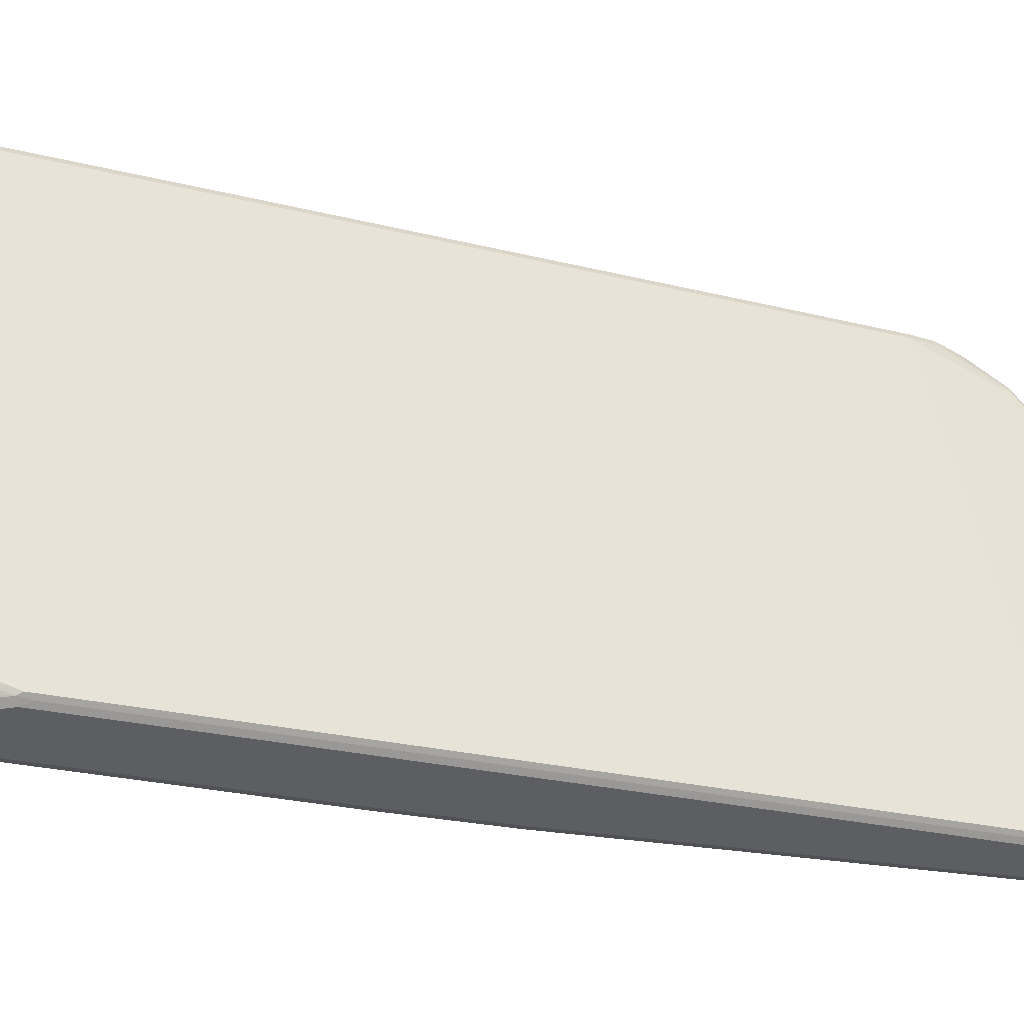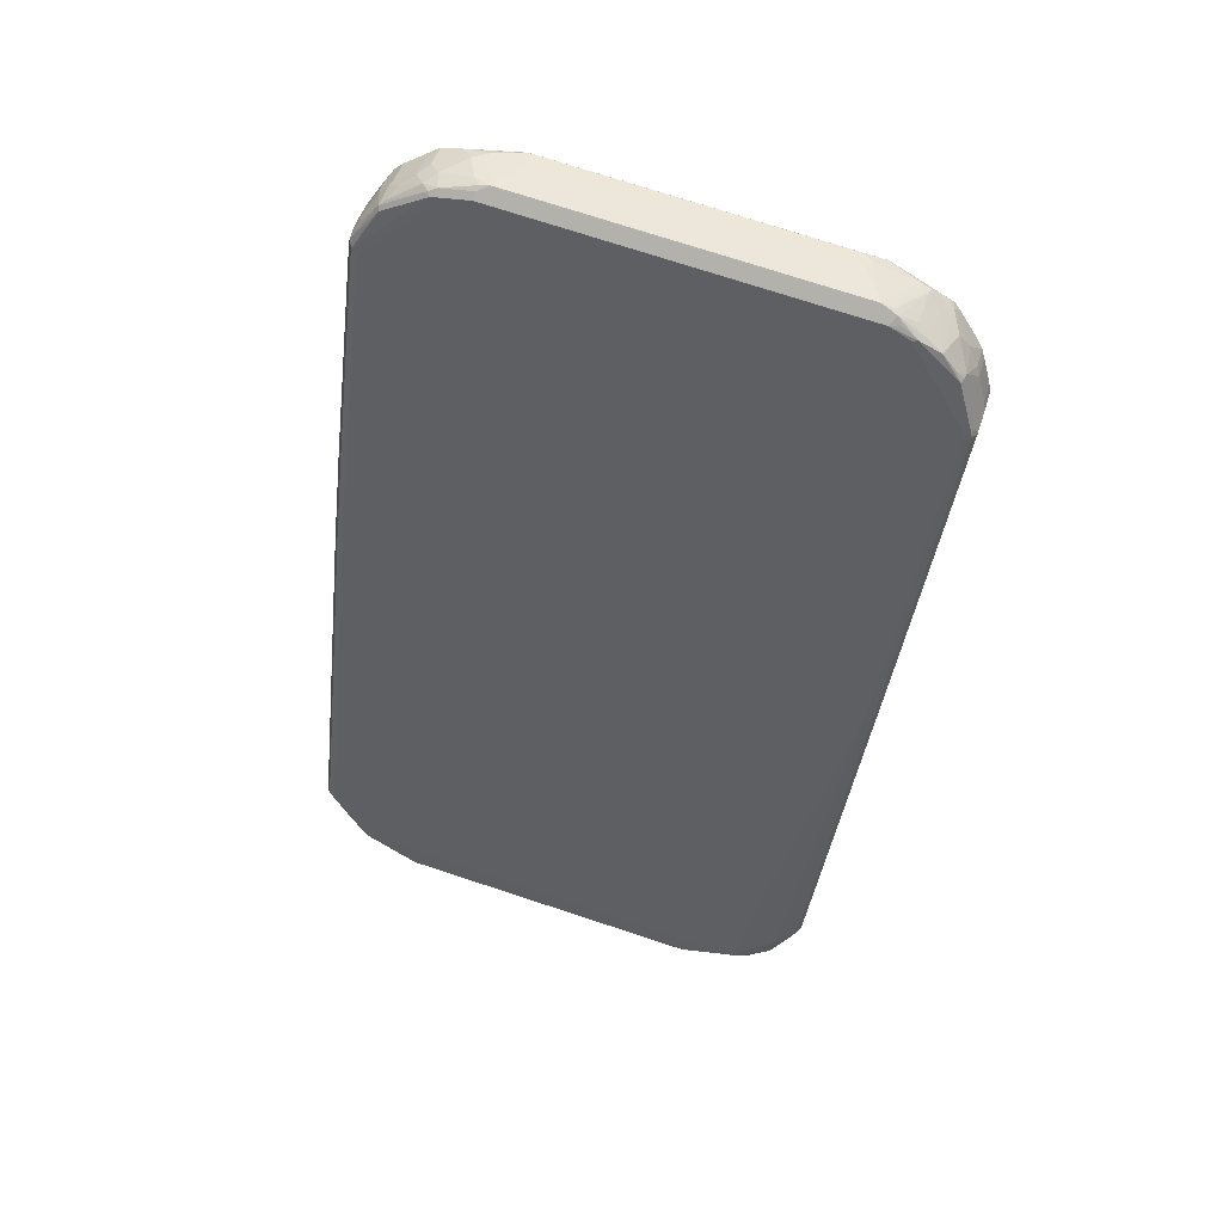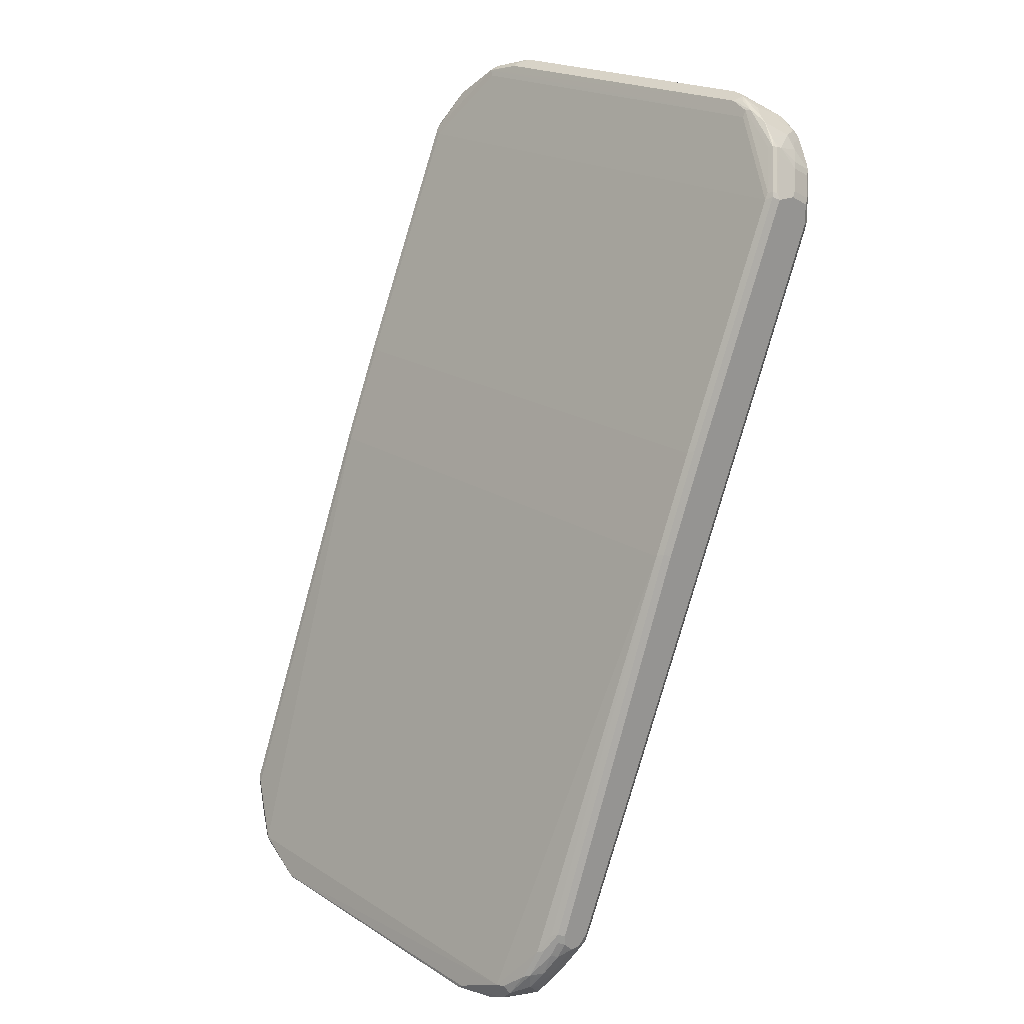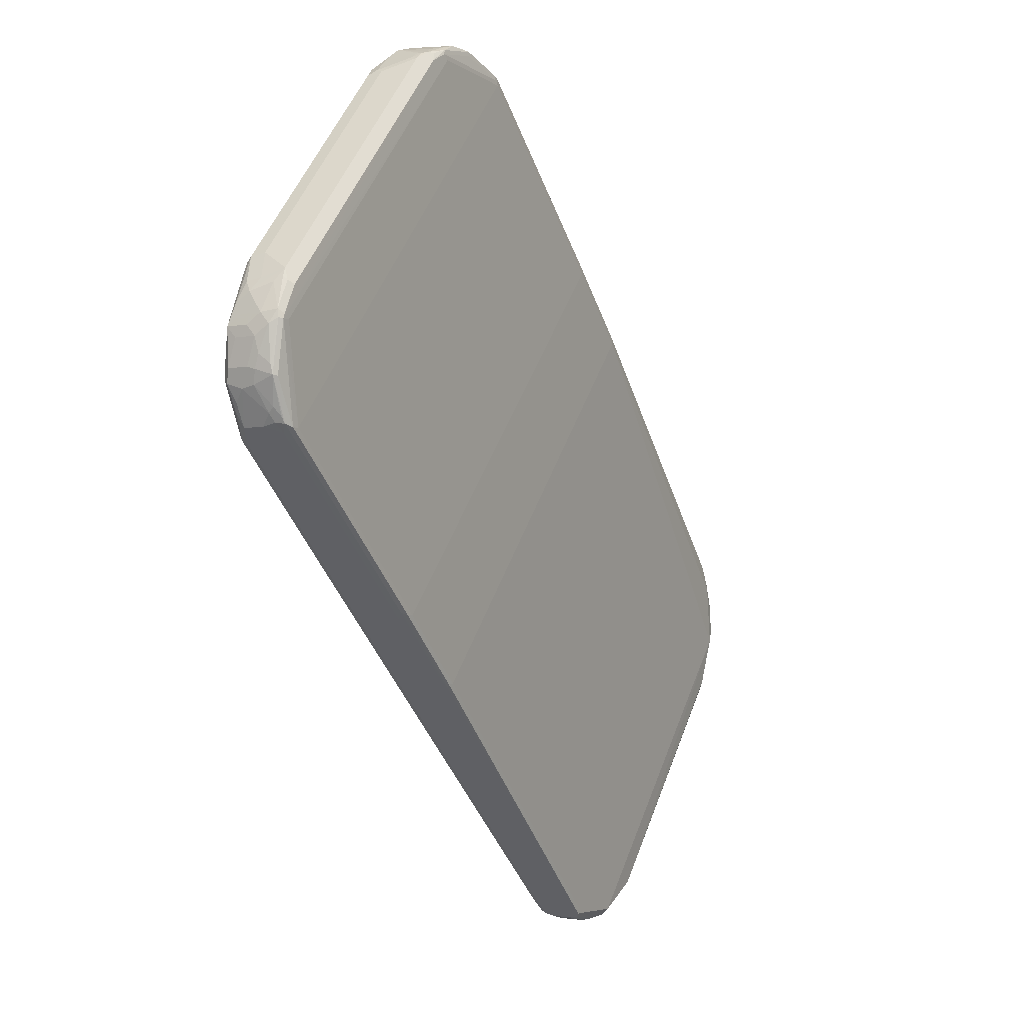
<metadata>
{"format":"obj","ext":"obj","renderer":"f3d","projection":"perspective","resolution":1024,"background":"white","views":[{"elev":46.9,"azim":-98.9,"up":"+Z"},{"elev":73.1,"azim":-161.7,"up":"+Y"},{"elev":20.6,"azim":-131.8,"up":"+Y"},{"elev":51.8,"azim":110.6,"up":"+Y"}]}
</metadata>
<code>
v -0.4938 -0.7026 -0.2848
v -0.4938 -0.7026 -0.2658
v -0.4938 -0.6836 -0.3038
v -0.4906 -0.6995 -0.3006
v -0.4842 -0.7121 -0.3133
v -0.4652 -0.7501 -0.3323
v -0.4747 -0.7405 -0.3038
v -0.4684 -0.7532 -0.2975
v -0.4889 -0.7026 -0.2445
v -0.4938 -0.6836 -0.2469
v -0.4684 -0.7532 -0.2785
v -0.4874 -0.7152 -0.2595
v -0.4779 -0.7058 -0.3259
v -0.4938 -0.6646 -0.3038
v -0.4874 -0.6772 -0.3165
v -0.4494 -0.7532 -0.3545
v -0.4558 -0.7595 -0.3418
v -0.4431 -0.7848 -0.3482
v -0.4621 -0.7658 -0.3101
v -0.47 -0.7405 -0.2635
v -0.4082 -0.826 -0.2896
v -0.4842 -0.6932 -0.2326
v -0.4889 -0.4748 -0.1495
v -0.4938 -0.4558 -0.1519
v -0.4621 -0.7658 -0.2911
v -0.4462 -0.7881 -0.2896
v -0.4509 -0.7785 -0.2824
v -0.4684 -0.7152 -0.3354
v -0.4874 -0.6583 -0.3165
v -0.4938 0.05695 -0.03796
v -0.4367 -0.7595 -0.3608
v -0.4082 -0.8071 -0.3703
v -0.4684 -0.6962 -0.3354
v -0.4558 -0.7026 -0.3418
v -0.3893 -0.826 -0.3703
v -0.4051 -0.8228 -0.3482
v -0.4241 -0.8228 -0.3101
v -0.4399 -0.8007 -0.307
v -0.4114 -0.8291 -0.2975
v -0.3323 -0.864 -0.3086
v 0.3987 -0.8165 -0.2848
v -0.3987 -0.8165 -0.2848
v -0.4747 -0.6836 -0.2279
v -0.4747 -0.4558 -0.1329
v -0.4842 -0.4652 -0.1376
v -0.4889 0.3037 0.1733
v -0.4938 0.3227 0.1709
v -0.4304 -0.8101 -0.2975
v -0.4747 -0.6646 -0.3228
v -0.4874 0.06328 -0.05061
v -0.4938 0.2468 0.03796
v -0.3798 -0.7975 -0.3798
v -0.3956 -0.7944 -0.3766
v -0.4747 0.05695 -0.05693
v -0.4082 -0.826 -0.3323
v -0.3766 -0.8134 -0.3766
v -0.2943 -0.845 -0.3893
v -0.3513 -0.845 -0.3703
v -0.3703 -0.845 -0.3513
v -0.3861 -0.8418 -0.3291
v -0.3608 -0.8544 -0.3228
v -0.3197 -0.8703 -0.3196
v -0.3228 -0.8671 -0.3101
v 0.3228 -0.8671 -0.3101
v 0.3987 -0.8291 -0.2911
v 0.4747 -0.6836 -0.2279
v 0.4747 -0.4558 -0.1329
v -0.4747 0.3227 0.1899
v -0.4842 0.3133 0.1852
v -0.4842 0.636 0.3181
v -0.4889 0.6266 0.3062
v -0.4938 0.6456 0.3038
v -0.4874 0.2531 0.0253
v -0.4938 0.4748 0.1329
v -0.4874 0.7089 0.2152
v 0.3987 -0.7975 -0.3798
v 0.2943 -0.845 -0.3941
v -0.2848 -0.8418 -0.3924
v -0.4747 0.2468 0.01898
v 0.4747 0.05695 -0.05693
v -0.2785 -0.8481 -0.3924
v -0.2848 -0.8544 -0.3798
v -0.2658 -0.8736 -0.3418
v -0.3038 -0.8736 -0.3228
v -0.3323 -0.864 -0.3323
v 0.3323 -0.8688 -0.3133
v 0.4082 -0.8308 -0.2943
v 0.4747 -0.7342 -0.2532
v 0.4874 -0.6899 -0.2342
v 0.4874 -0.4621 -0.1392
v 0.4747 0.3227 0.1899
v -0.4747 0.6456 0.3228
v -0.4367 0.7405 0.3608
v -0.4462 0.7311 0.356
v -0.4558 0.7215 0.3489
v -0.4874 0.6456 0.3165
v -0.4938 0.6836 0.3038
v -0.4938 0.7026 0.2279
v -0.4874 0.7152 0.2279
v -0.4842 0.7168 0.2183
v -0.4747 0.7152 0.2152
v -0.4747 0.7026 0.2088
v 0.4114 -0.7975 -0.3735
v 0.413 -0.8071 -0.3703
v 0.4051 -0.8101 -0.3735
v 0.4747 -0.7026 -0.3418
v 0.3465 -0.845 -0.3703
v 0.2912 -0.8481 -0.3924
v 0.3845 -0.826 -0.3703
v 0.4747 0.2468 0.01898
v 0.4842 0.2564 0.02368
v 0.4842 0.06636 -0.05215
v 0.2848 -0.8736 -0.3418
v 0.3228 -0.8736 -0.3228
v 0.3703 -0.8498 -0.3133
v 0.4241 -0.8228 -0.3038
v 0.4652 -0.7739 -0.2753
v 0.4842 -0.7357 -0.2564
v 0.4874 -0.7279 -0.2532
v 0.4938 -0.6836 -0.2469
v 0.4938 -0.4558 -0.1519
v 0.4874 0.3164 0.1835
v 0.4747 0.6456 0.3228
v 0.4367 0.7405 0.3608
v -0.2943 0.826 0.3941
v -0.3798 0.7975 0.3798
v -0.4082 0.7881 0.375
v -0.4494 0.7405 0.3545
v -0.4628 0.7405 0.3418
v -0.4819 0.7026 0.3228
v -0.4747 0.6836 0.33
v -0.4874 0.6836 0.3165
v -0.4889 0.6932 0.3133
v -0.4938 0.7026 0.2658
v -0.47 0.7501 0.2943
v -0.4684 0.7532 0.2469
v -0.4462 0.7929 0.2564
v -0.4367 0.7911 0.2532
v -0.3608 0.8481 0.2722
v -0.3608 0.8354 0.2658
v 0.4747 0.7026 0.2088
v 0.4494 -0.7595 -0.3545
v 0.4225 -0.8071 -0.3513
v 0.4051 -0.8228 -0.3418
v 0.4509 -0.7691 -0.3513
v 0.4842 -0.6932 -0.337
v 0.4874 -0.7026 -0.3354
v 0.3655 -0.845 -0.3513
v 0.3291 -0.8671 -0.3354
v 0.3291 -0.8481 -0.3735
v 0.2912 -0.8671 -0.3545
v 0.4889 0.2658 0.03556
v 0.4874 0.2468 0.0253
v 0.4874 0.05695 -0.05061
v 0.4842 0.7121 0.2136
v 0.4889 0.4937 0.1305
v 0.3632 -0.8498 -0.3418
v 0.3861 -0.8418 -0.3228
v 0.432 -0.8071 -0.3323
v 0.4431 -0.8038 -0.3038
v 0.4684 -0.7722 -0.2848
v 0.4874 -0.7342 -0.2658
v 0.4938 -0.7215 -0.2658
v 0.4938 0.3227 0.1709
v 0.4874 0.6393 0.3165
v 0.4494 0.7342 0.3545
v 0.4431 0.7658 0.3482
v 0.3893 0.8071 0.3703
v 0.3766 0.7944 0.3766
v 0.3608 0.7975 0.3798
v 0.2658 0.8228 0.3924
v 0.2594 0.8291 0.3924
v 0.2532 0.8418 0.3861
v -0.2594 0.8418 0.3861
v -0.2912 0.8291 0.3924
v -0.3481 0.8291 0.3735
v -0.3655 0.826 0.3703
v -0.3861 0.8101 0.3735
v -0.4012 0.7975 0.375
v -0.413 0.7881 0.3703
v -0.4509 0.7501 0.3513
v -0.4628 0.7595 0.3038
v -0.47 0.7311 0.3323
v -0.4225 0.7881 0.3513
v -0.4439 0.7785 0.3228
v -0.4889 0.7121 0.2753
v -0.4509 0.7881 0.2753
v -0.4558 0.7785 0.2658
v -0.4494 0.7911 0.2658
v -0.4367 0.8047 0.2658
v -0.4082 0.8308 0.2753
v -0.3703 0.8498 0.2753
v -0.3228 0.8608 0.2785
v 0.3703 0.845 0.2706
v 0.3608 0.8354 0.2658
v 0.4628 -0.7595 -0.3418
v 0.4439 -0.7975 -0.3228
v 0.4889 -0.7121 -0.3323
v 0.4938 -0.7026 -0.3228
v 0.4938 0.2468 0.03796
v 0.4889 0.07593 -0.04035
v 0.4938 0.05695 -0.03796
v 0.4652 0.7501 0.2326
v 0.4889 0.7215 0.2255
v 0.4938 0.4748 0.1329
v 0.4628 -0.7785 -0.3038
v 0.47 -0.7691 -0.2943
v 0.4938 -0.7215 -0.2848
v 0.4938 0.6456 0.3038
v 0.4874 0.6772 0.3165
v 0.4684 0.6962 0.3354
v 0.4684 0.7152 0.3354
v 0.4589 0.7438 0.345
v 0.4652 0.7501 0.3133
v 0.4431 0.7848 0.3101
v 0.4051 0.8038 0.3482
v 0.3893 0.826 0.3323
v 0.3703 0.826 0.3513
v 0.3513 0.826 0.3703
v 0.3101 0.8418 0.3671
v 0.2469 0.8544 0.3608
v -0.2721 0.8481 0.3735
v -0.3101 0.8481 0.3545
v -0.3101 0.8671 0.3165
v -0.3861 0.8228 0.3418
v -0.4051 0.8038 0.3608
v -0.394 0.8071 0.3703
v -0.3275 0.864 0.3133
v -0.3632 0.8308 0.3608
v -0.4241 0.8038 0.3228
v -0.432 0.7881 0.3323
v -0.413 0.826 0.2753
v -0.3861 0.8418 0.2848
v -0.3323 0.8688 0.2943
v -0.3418 0.8616 0.2848
v 0.3038 0.8608 0.2785
v 0.3608 0.8481 0.2722
v 0.3608 0.8544 0.2848
v 0.3734 0.8481 0.2785
v 0.4494 0.7911 0.2595
v 0.4462 0.7881 0.2516
v 0.47 -0.7501 -0.3323
v 0.4889 -0.7311 -0.2943
v 0.4819 -0.7405 -0.3038
v 0.4842 0.7311 0.2326
v 0.4906 0.7185 0.2437
v 0.4938 0.7026 0.2279
v 0.4938 0.6836 0.3038
v 0.4779 0.7058 0.3259
v 0.4747 0.7215 0.3228
v 0.4938 0.7026 0.2658
v 0.4842 0.7311 0.2564
v 0.4621 0.7658 0.2911
v 0.4462 0.7881 0.2943
v 0.4273 0.8071 0.2943
v 0.4051 0.8228 0.3101
v 0.3703 0.845 0.3133
v 0.3323 0.845 0.3513
v 0.326 0.8387 0.364
v 0.3038 0.8544 0.3418
v 0.2848 0.8736 0.3038
v -0.2658 0.8544 0.3608
v -0.3038 0.8736 0.3038
v -0.3252 0.8688 0.3038
v -0.3632 0.8498 0.3038
v 0.3038 0.8671 0.2911
v 0.3006 0.8703 0.3006
v 0.3133 0.864 0.3133
v 0.3861 0.8418 0.2911
v 0.4367 0.8023 0.2682
v 0.4779 0.7438 0.25
f 1 2 10
f 152 201 154
f 152 202 201
f 152 200 202
f 149 151 150
f 148 157 149
f 148 158 157
f 147 202 199
f 147 154 202
f 147 199 198
f 146 154 147
f 145 198 196
f 144 158 148
f 143 197 159
f 143 196 197
f 143 145 196
f 142 198 145
f 142 147 198
f 141 194 155
f 141 195 194
f 140 194 195
f 139 194 140
f 139 193 194
f 139 192 193
f 138 192 139
f 137 192 138
f 137 191 192
f 137 190 191
f 137 189 190
f 136 189 137
f 152 154 153
f 152 156 205
f 152 205 200
f 154 201 202
f 168 257 218
f 168 217 257
f 168 256 217
f 168 216 256
f 167 216 168
f 167 256 216
f 167 215 256
f 167 214 215
f 167 213 214
f 166 213 167
f 166 212 213
f 166 211 212
f 165 211 166
f 165 212 211
f 136 188 189
f 165 249 212
f 165 248 210
f 165 209 248
f 163 207 208
f 161 163 162
f 161 207 163
f 161 206 207
f 160 206 161
f 160 197 206
f 159 197 160
f 156 247 205
f 156 204 247
f 155 204 156
f 155 203 204
f 155 194 203
f 165 210 249
f 168 218 258
f 135 188 136
f 135 182 187
f 122 164 209
f 120 164 121
f 120 209 164
f 120 248 209
f 120 251 248
f 120 247 251
f 120 205 247
f 120 200 205
f 120 202 200
f 120 199 202
f 120 208 199
f 120 163 208
f 119 162 163
f 118 162 119
f 117 162 118
f 117 161 162
f 117 160 161
f 116 160 117
f 116 159 160
f 116 143 159
f 116 144 143
f 116 158 144
f 115 158 116
f 114 158 115
f 114 157 158
f 114 149 157
f 113 149 114
f 113 151 149
f 112 154 146
f 122 209 165
f 123 165 166
f 123 166 124
f 124 166 167
f 134 186 135
f 133 135 186
f 133 183 135
f 130 183 133
f 130 133 132
f 129 185 182
f 129 184 185
f 129 181 184
f 129 183 130
f 129 135 183
f 129 182 135
f 128 181 129
f 127 181 128
f 127 180 181
f 135 187 188
f 127 179 180
f 125 179 126
f 125 178 179
f 125 177 178
f 125 176 177
f 125 175 176
f 125 174 175
f 125 173 174
f 125 172 173
f 125 171 172
f 124 171 125
f 124 170 171
f 124 169 170
f 124 168 169
f 124 167 168
f 126 179 127
f 168 258 219
f 168 219 172
f 168 172 170
f 224 264 228
f 224 263 264
f 222 224 223
f 222 263 224
f 222 262 263
f 221 263 262
f 221 261 263
f 221 260 261
f 220 258 260
f 220 259 258
f 219 259 220
f 219 258 259
f 218 257 258
f 217 256 257
f 215 255 256
f 215 254 255
f 214 254 215
f 214 253 254
f 214 252 253
f 214 251 252
f 214 248 251
f 214 250 248
f 213 250 214
f 213 248 250
f 213 249 248
f 212 249 213
f 210 248 249
f 207 243 208
f 207 244 243
f 225 229 265
f 225 265 233
f 229 264 234
f 229 234 265
f 258 261 260
f 258 268 261
f 257 268 258
f 256 269 257
f 255 269 256
f 255 270 269
f 254 270 255
f 252 271 253
f 246 251 247
f 246 252 251
f 246 271 252
f 245 271 246
f 240 253 271
f 240 254 253
f 207 242 244
f 240 270 254
f 239 270 240
f 239 269 270
f 238 269 239
f 238 257 269
f 238 268 257
f 238 267 268
f 238 266 267
f 236 238 237
f 236 266 238
f 236 261 266
f 234 261 236
f 234 263 261
f 234 264 263
f 233 265 234
f 240 271 245
f 204 246 247
f 204 245 246
f 204 240 245
f 184 231 185
f 184 230 231
f 184 226 230
f 182 185 187
f 180 184 181
f 180 226 184
f 179 226 180
f 179 227 226
f 178 227 179
f 177 229 225
f 177 264 229
f 177 228 264
f 177 227 178
f 177 226 227
f 185 231 230
f 177 225 226
f 176 224 228
f 176 223 224
f 176 222 223
f 175 222 176
f 174 222 175
f 173 219 220
f 173 222 174
f 173 262 222
f 173 221 262
f 173 260 221
f 173 220 260
f 172 219 173
f 170 172 171
f 168 170 169
f 176 228 177
f 111 156 152
f 185 230 187
f 187 190 189
f 204 241 240
f 203 241 204
f 198 244 242
f 198 243 244
f 198 208 243
f 198 199 208
f 196 206 197
f 196 207 206
f 196 242 207
f 196 198 242
f 194 241 203
f 194 240 241
f 194 239 240
f 194 238 239
f 187 230 190
f 194 237 238
f 193 236 194
f 193 234 236
f 193 235 234
f 192 235 193
f 192 234 235
f 191 225 233
f 191 226 225
f 191 230 226
f 191 232 230
f 191 234 192
f 191 233 234
f 190 230 232
f 190 232 191
f 187 189 188
f 194 236 237
f 111 155 156
f 111 141 155
f 111 154 112
f 35 37 36
f 35 55 37
f 34 54 52
f 34 49 54
f 32 56 35
f 32 53 56
f 31 53 32
f 31 52 53
f 31 34 52
f 30 73 50
f 30 51 73
f 29 54 49
f 29 50 54
f 29 34 33
f 29 49 34
f 27 48 39
f 26 48 27
f 26 37 48
f 26 38 37
f 25 38 26
f 23 47 24
f 23 46 47
f 23 69 46
f 23 45 69
f 22 45 23
f 22 44 45
f 22 43 44
f 22 42 43
f 21 42 22
f 35 56 57
f 35 57 58
f 35 58 59
f 35 59 55
f 52 76 77
f 51 75 73
f 51 74 75
f 50 79 54
f 50 73 79
f 46 72 47
f 46 71 72
f 46 70 71
f 46 69 70
f 44 69 45
f 44 68 69
f 44 91 68
f 44 67 91
f 43 67 44
f 21 41 42
f 43 66 67
f 41 66 43
f 41 88 66
f 41 65 88
f 40 65 41
f 40 64 65
f 40 63 64
f 40 62 63
f 40 61 62
f 39 61 40
f 37 39 48
f 37 61 39
f 37 60 61
f 37 59 60
f 37 55 59
f 41 43 42
f 21 40 41
f 21 39 40
f 21 27 39
f 6 17 18
f 6 16 17
f 5 13 6
f 3 15 13
f 3 29 15
f 3 14 29
f 3 5 4
f 3 13 5
f 2 12 9
f 2 11 12
f 2 9 10
f 1 11 2
f 1 8 11
f 1 19 8
f 6 18 19
f 1 7 19
f 1 5 6
f 1 4 5
f 1 3 4
f 1 14 3
f 1 30 14
f 1 51 30
f 1 74 51
f 1 98 74
f 1 134 98
f 1 97 134
f 1 72 97
f 1 47 72
f 1 24 47
f 1 10 24
f 1 6 7
f 52 77 78
f 6 19 7
f 8 19 25
f 20 27 21
f 19 38 25
f 18 38 19
f 18 37 38
f 18 36 37
f 18 35 36
f 18 32 35
f 16 34 31
f 16 33 34
f 16 28 33
f 16 18 17
f 16 32 18
f 16 31 32
f 14 50 29
f 6 13 16
f 14 30 50
f 13 33 28
f 13 29 33
f 13 15 29
f 11 27 20
f 11 26 27
f 11 25 26
f 9 24 10
f 9 23 24
f 9 22 23
f 9 21 22
f 9 20 21
f 9 11 20
f 9 12 11
f 8 25 11
f 13 28 16
f 261 268 267
f 52 78 57
f 52 54 80
f 96 131 130
f 95 131 96
f 95 130 131
f 95 129 130
f 95 128 129
f 94 128 95
f 93 128 94
f 93 127 128
f 93 126 127
f 93 125 126
f 93 124 125
f 92 124 93
f 92 123 124
f 91 165 123
f 91 122 165
f 90 164 122
f 90 121 164
f 89 121 90
f 89 120 121
f 89 163 120
f 89 119 163
f 88 118 119
f 87 118 88
f 87 117 118
f 87 116 117
f 87 115 116
f 86 115 87
f 86 114 115
f 84 114 86
f 96 130 132
f 97 132 133
f 97 133 186
f 97 186 134
f 111 153 154
f 111 152 153
f 110 141 111
f 109 144 148
f 108 151 113
f 108 150 151
f 107 109 148
f 107 150 108
f 107 149 150
f 107 148 149
f 106 147 142
f 106 146 147
f 104 145 143
f 104 142 145
f 83 114 84
f 104 109 105
f 104 143 144
f 103 142 104
f 102 195 141
f 102 140 195
f 101 140 102
f 101 139 140
f 101 138 139
f 101 137 138
f 100 137 101
f 100 136 137
f 99 136 100
f 98 136 99
f 98 135 136
f 98 134 135
f 104 144 109
f 83 113 114
f 81 83 82
f 81 113 83
f 68 92 70
f 68 123 92
f 68 91 123
f 67 122 91
f 67 90 122
f 66 90 67
f 66 89 90
f 66 119 89
f 66 88 119
f 65 87 88
f 65 86 87
f 64 86 65
f 63 86 64
f 63 84 86
f 68 70 69
f 62 85 84
f 61 85 62
f 59 61 60
f 59 85 61
f 58 85 59
f 58 84 85
f 58 83 84
f 58 82 83
f 58 81 82
f 57 81 58
f 57 78 81
f 54 110 80
f 54 79 110
f 53 57 56
f 52 80 76
f 62 84 63
f 52 57 53
f 70 92 93
f 70 94 95
f 81 108 113
f 80 146 106
f 80 112 146
f 80 111 112
f 80 110 111
f 79 141 110
f 79 102 141
f 77 109 107
f 77 105 109
f 77 81 78
f 77 108 81
f 77 107 108
f 76 142 103
f 76 106 142
f 70 93 94
f 76 80 106
f 76 104 105
f 76 103 104
f 75 101 102
f 75 100 101
f 75 99 100
f 75 98 99
f 74 98 75
f 73 102 79
f 73 75 102
f 72 132 97
f 72 96 132
f 71 96 72
f 70 96 71
f 70 95 96
f 76 105 77
f 261 267 266

</code>
